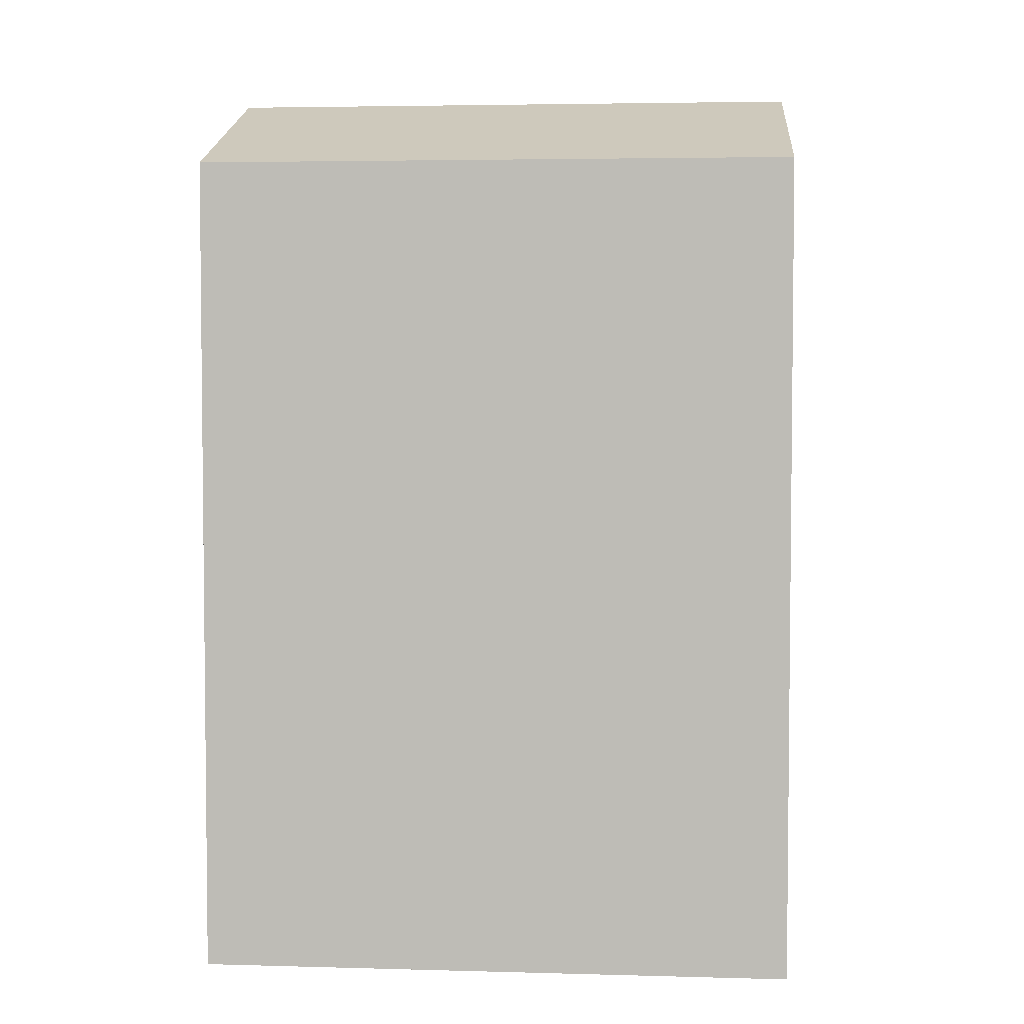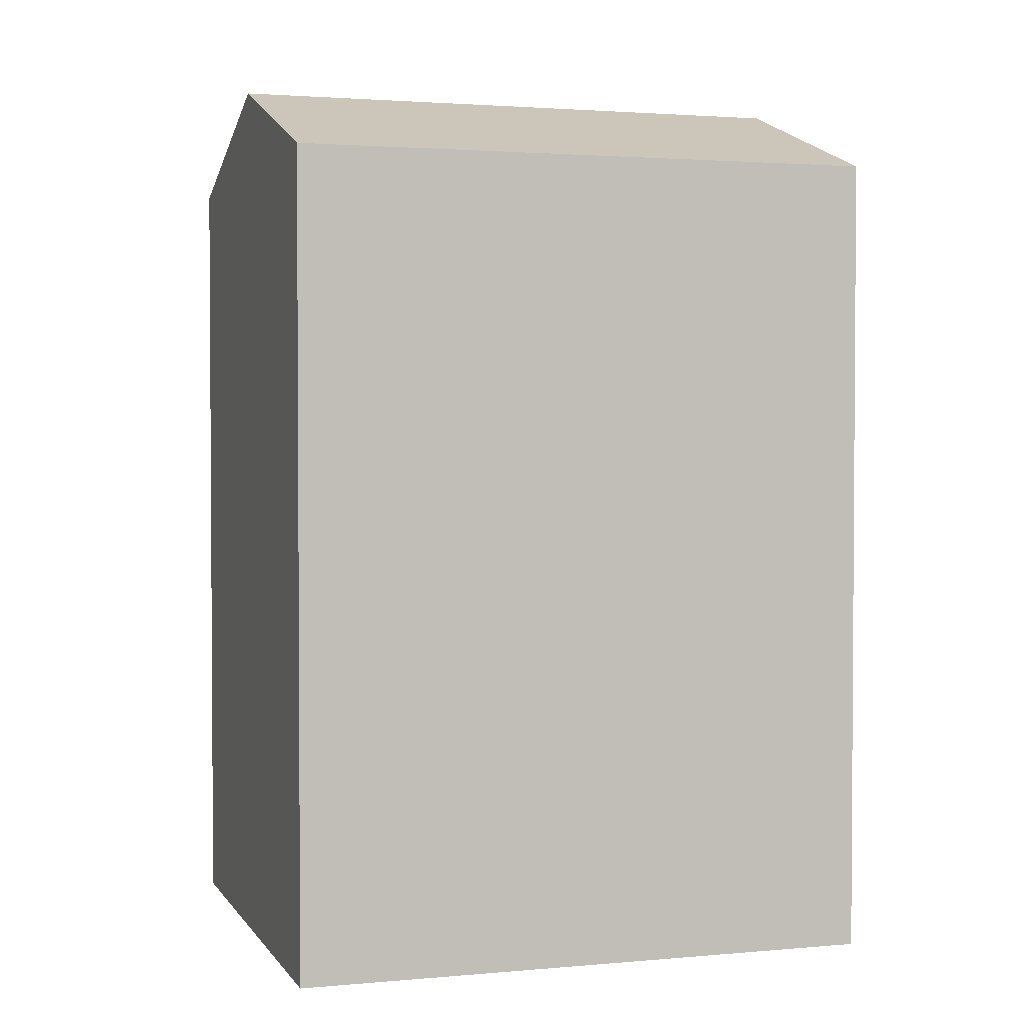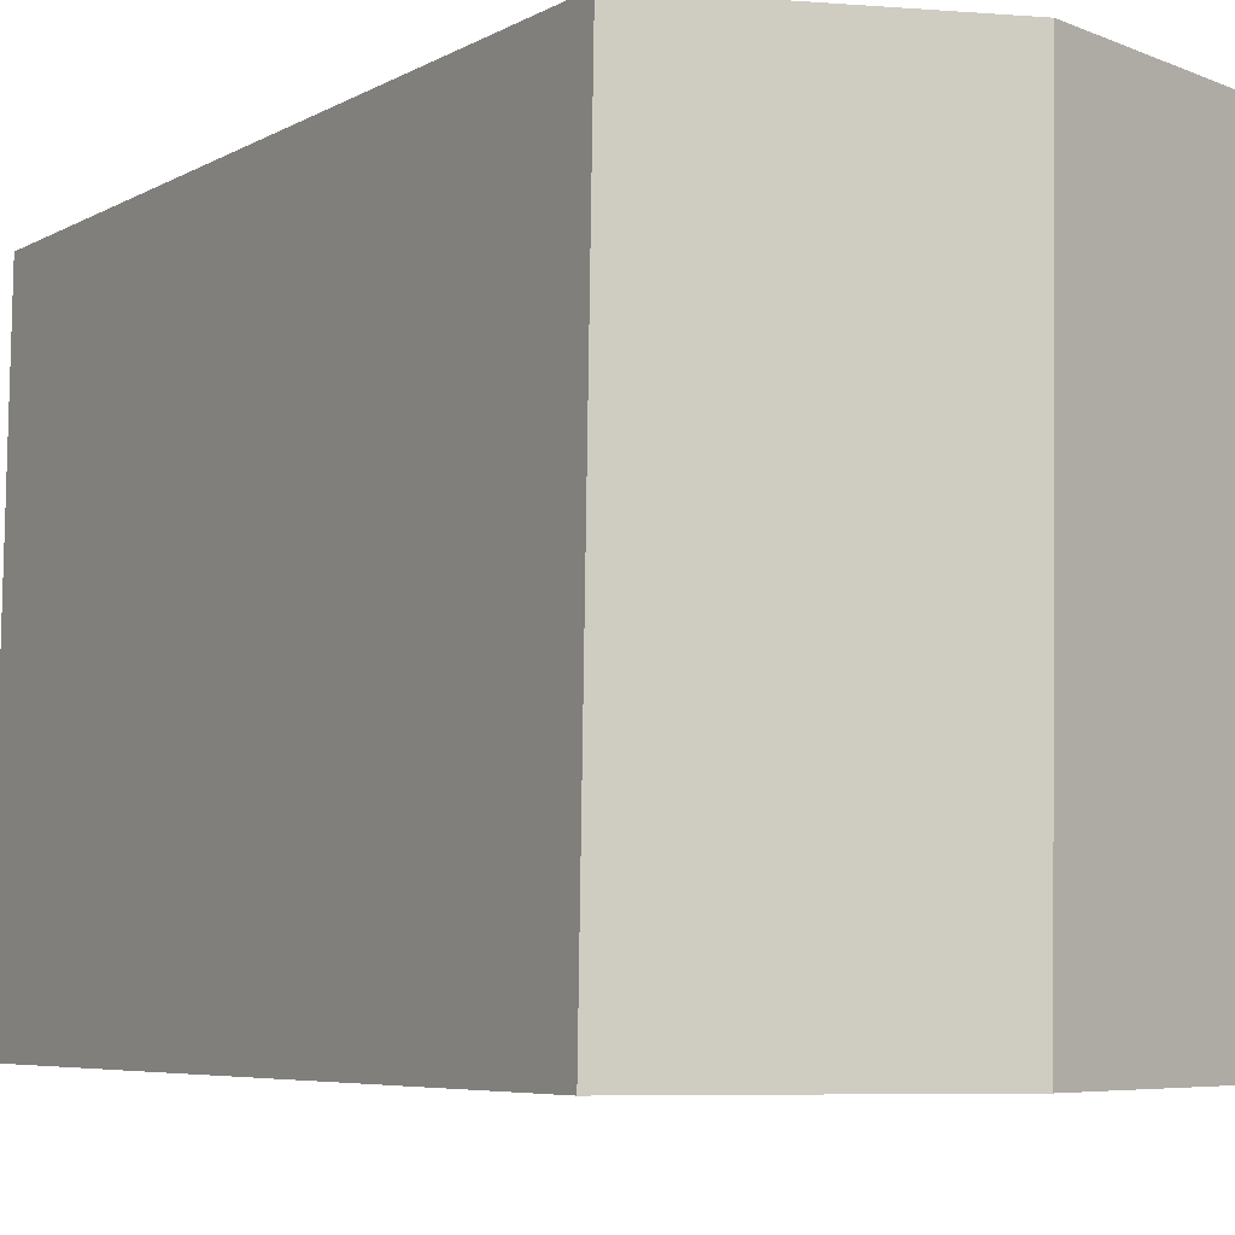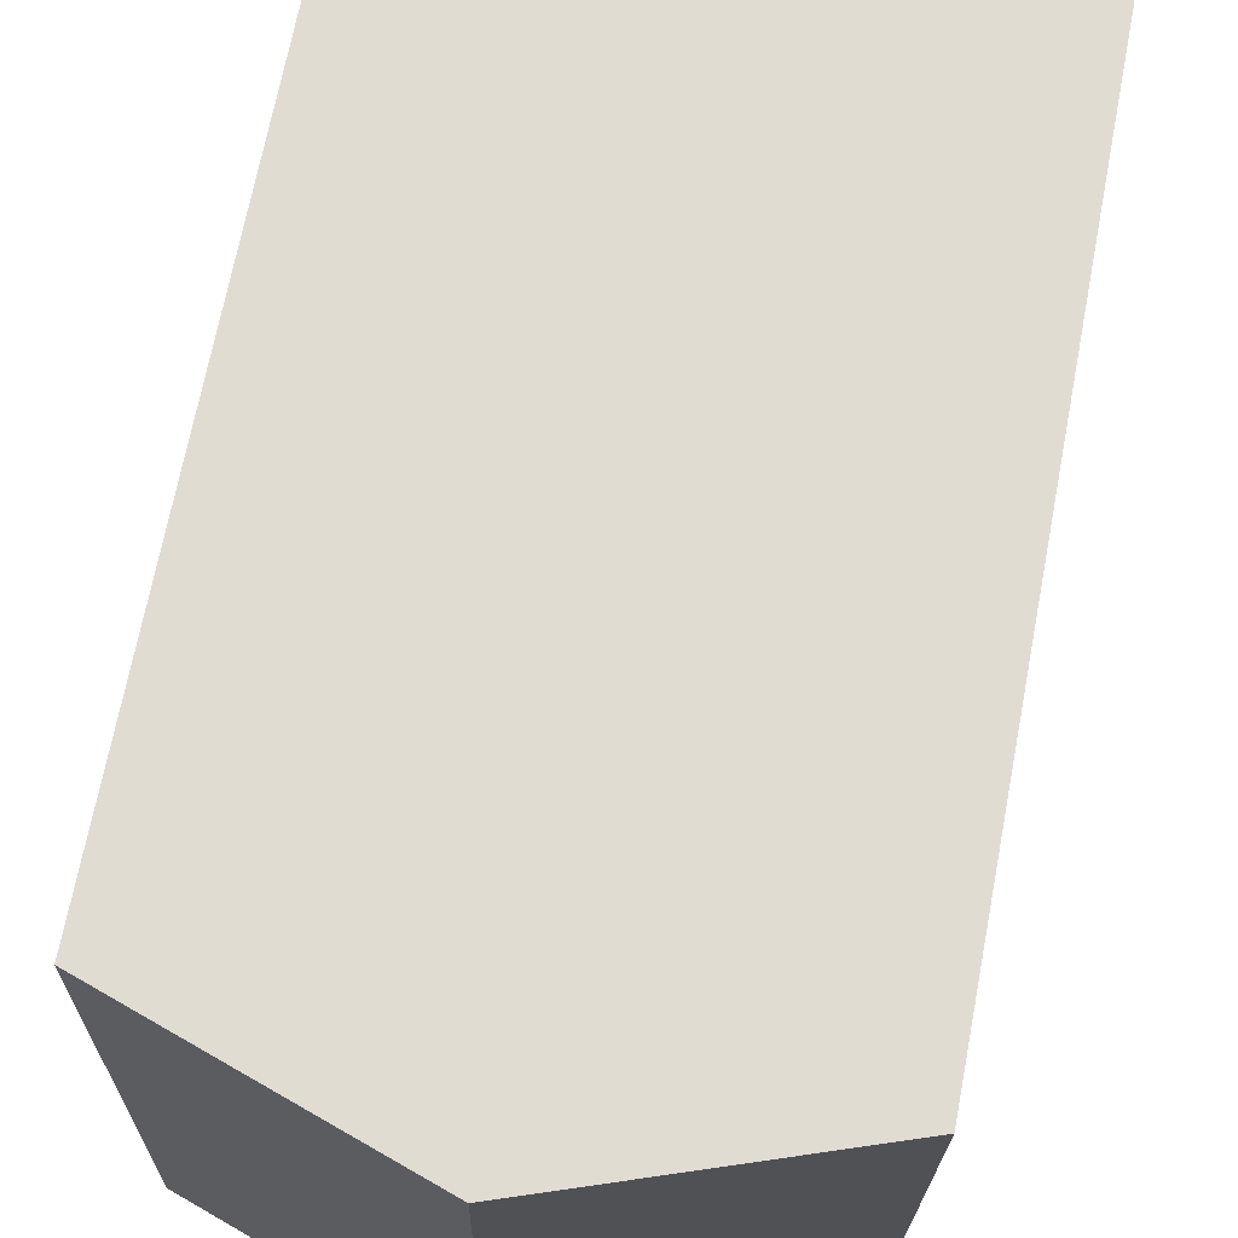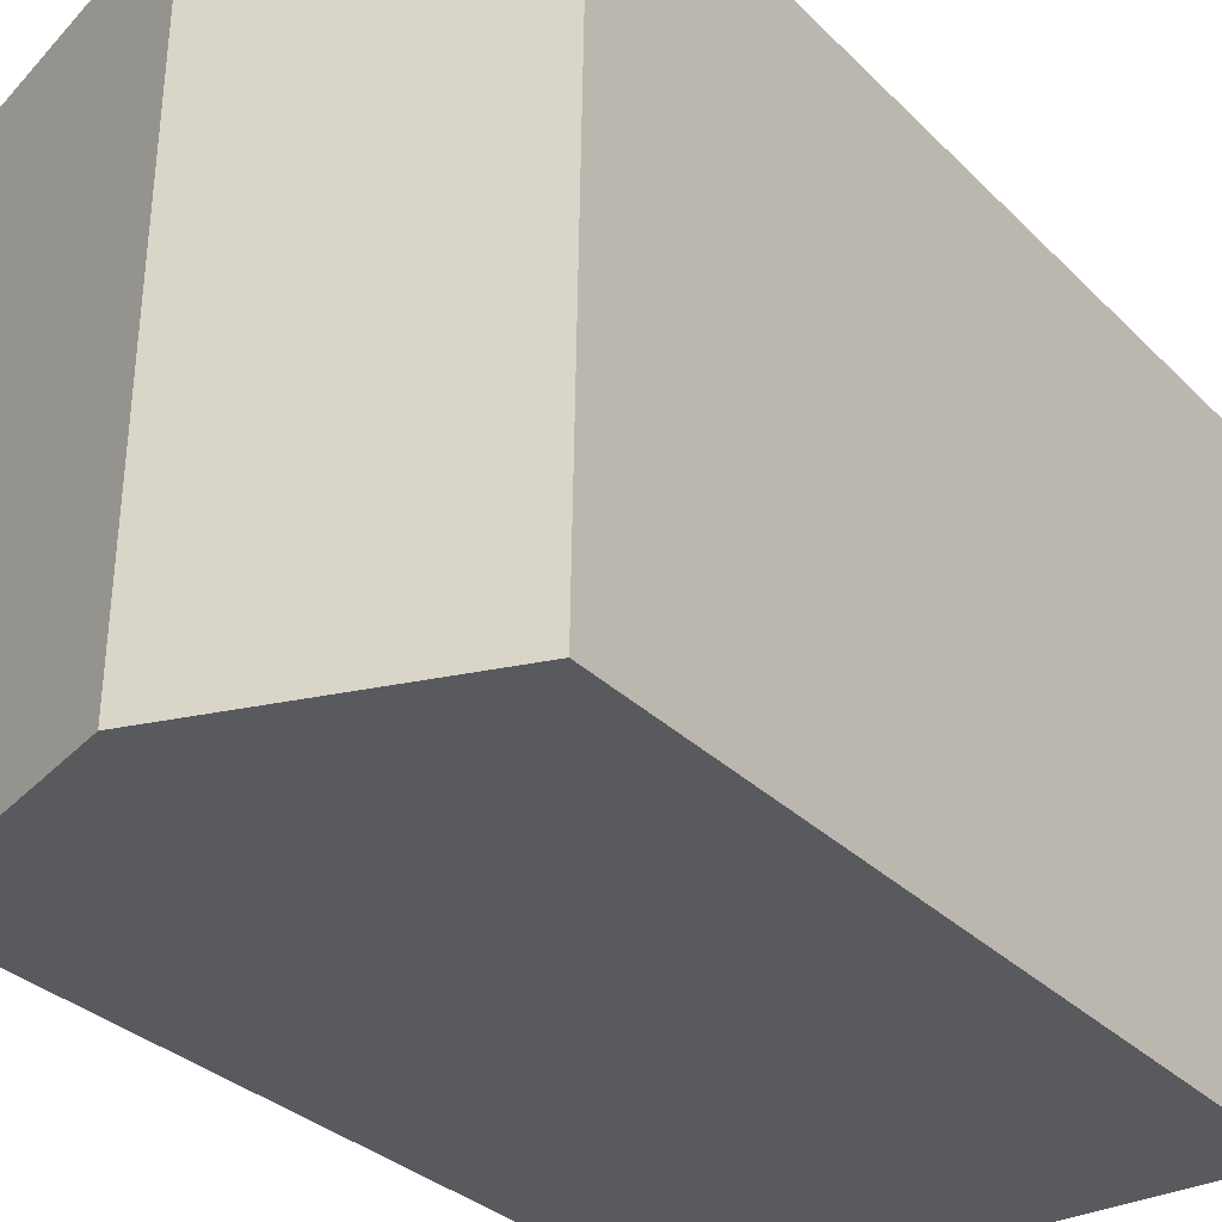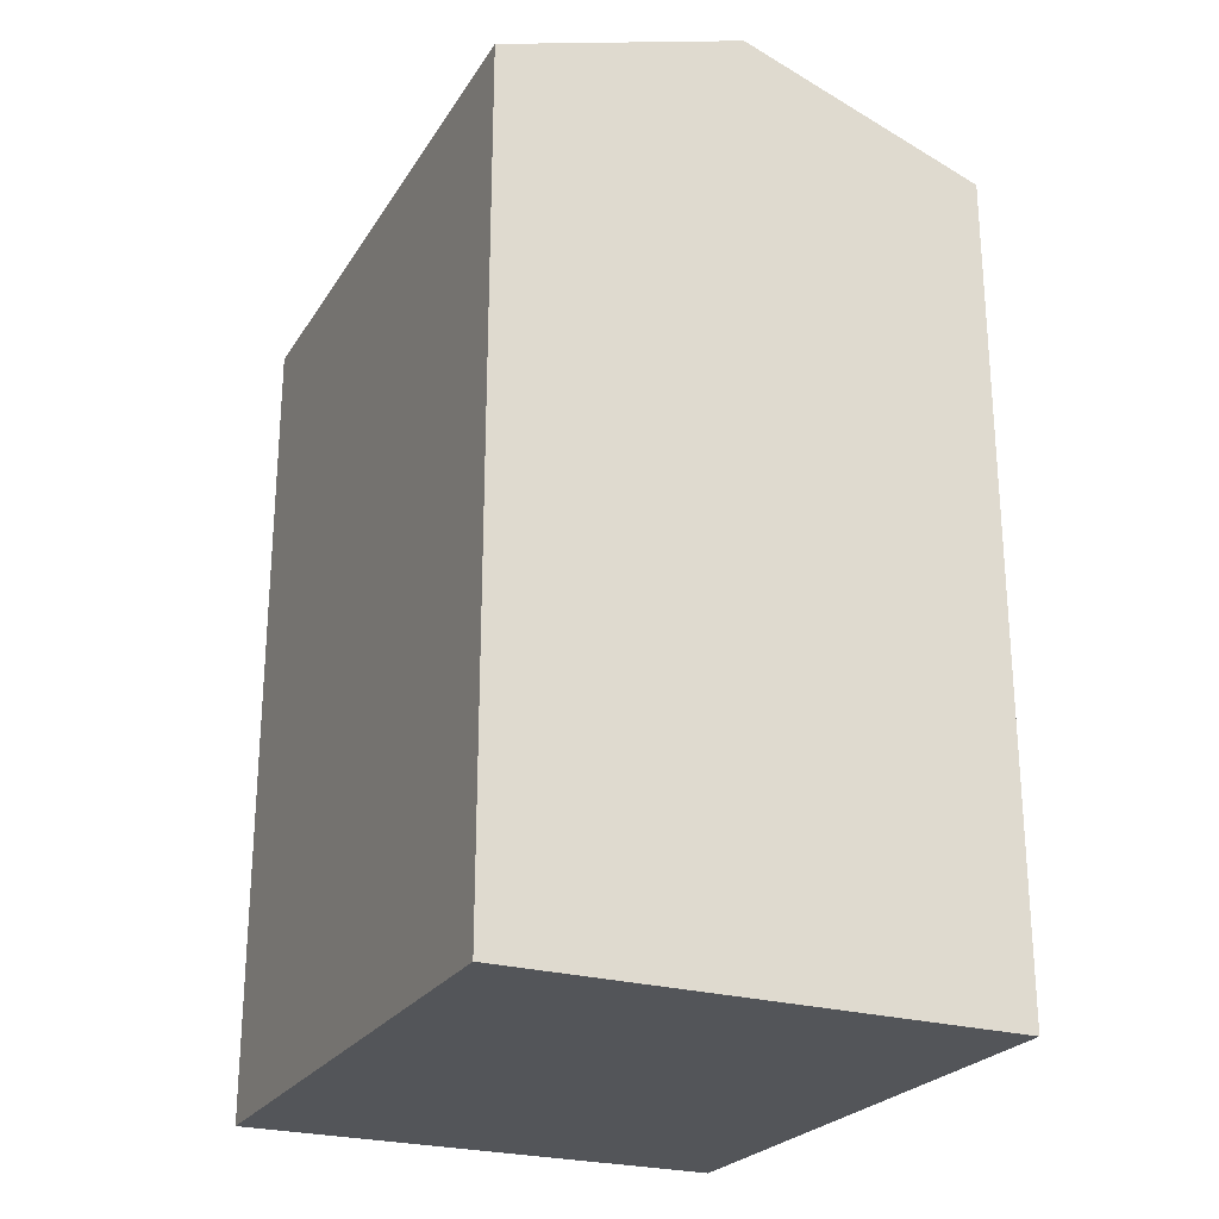
<metadata>
{"format":"obj","ext":"obj","renderer":"f3d","projection":"perspective","resolution":1024,"background":"white","views":[{"elev":3.9,"azim":94.2,"up":"+Y"},{"elev":2.2,"azim":71.8,"up":"+Y"},{"elev":-5.8,"azim":148.2,"up":"+Z"},{"elev":69.0,"azim":-169.2,"up":"+Z"},{"elev":-31.5,"azim":-143.8,"up":"+Z"},{"elev":-24.5,"azim":-25.7,"up":"+Y"}]}
</metadata>
<code>
v  0.2499 19.86 -14.36
v  5.993 21.94 0.01463
v  6.243 21.94 -14.35
v  0.0004229 19.86 -0.0006286
v  11.99 19.86 0.03003
v  12.24 19.86 -14.33
v  5.993 -9.386e-19 0.01533
v  12.24 8.776e-16 -14.33
v  11.99 -1.877e-18 0.03066
v  0 0 0
v  6.242 8.785e-16 -14.35
v  0.2494 8.794e-16 -14.36
g defaultobject
f 1 2 3
f 2 1 4
f 3 5 6
f 5 3 2
f 7 8 9
f 8 7 10
f 8 10 11
f 11 10 12
f 5 7 9
f 7 5 10
f 10 5 4
f 4 5 2
f 1 11 12
f 11 1 8
f 8 1 6
f 6 1 3
f 4 12 10
f 12 4 1
f 8 5 9
f 5 8 6

</code>
